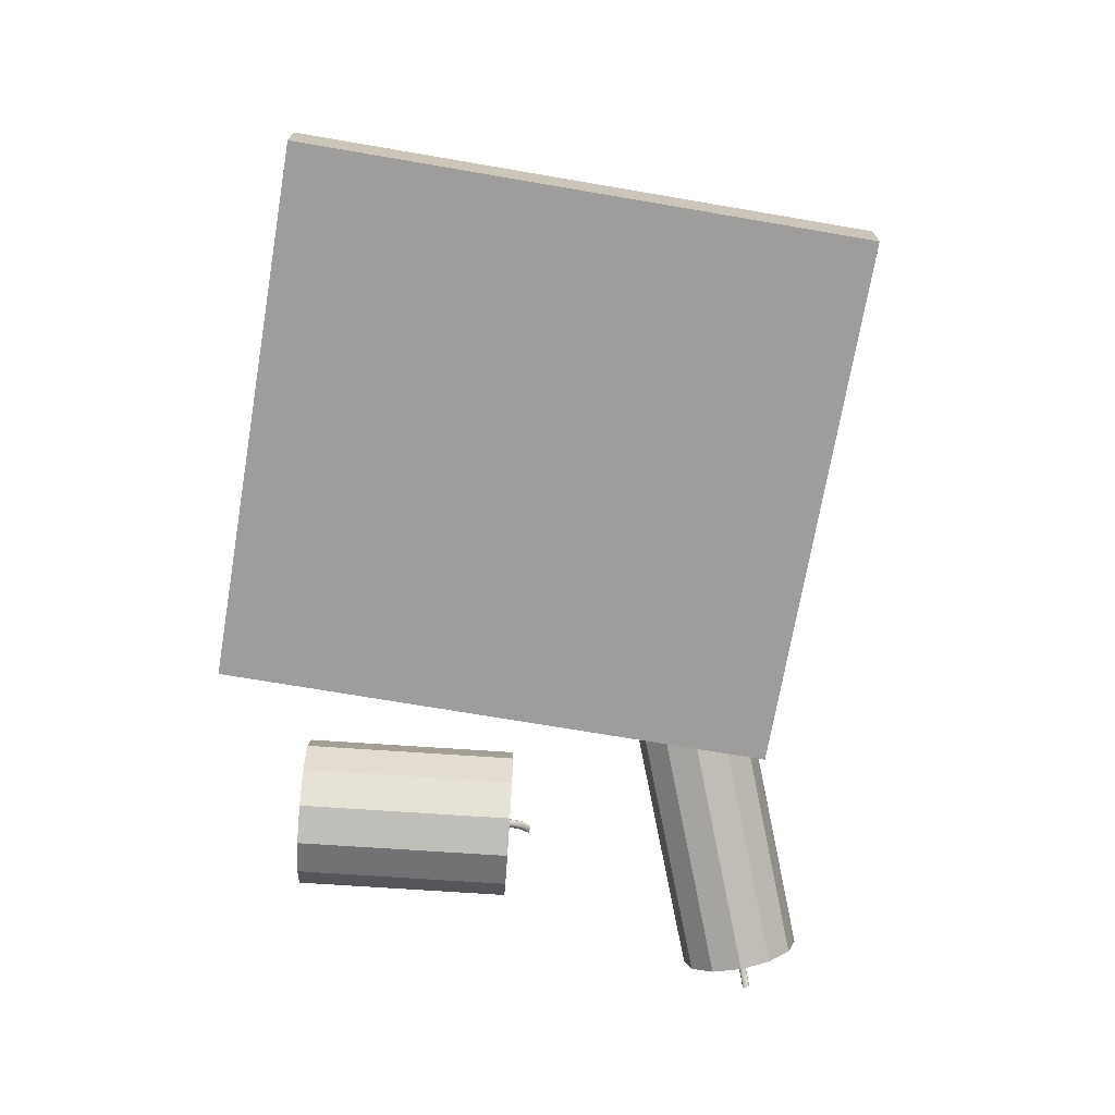
<metadata>
{"format":"obj","ext":"obj","renderer":"f3d","projection":"perspective","resolution":1024,"background":"white","views":[{"elev":-70.7,"azim":-110.3,"up":"+Y"}]}
</metadata>
<code>
g default
v -1.514 0.3346 -3.269
v -0.6894 0.3346 -3.115
v -1.514 0.3676 -3.269
v -0.6894 0.3676 -3.115
v -1.354 0.3676 -4.123
v -0.5296 0.3676 -3.969
v -1.354 0.3346 -4.123
v -0.5296 0.3346 -3.969
v -1.504 0.3676 -3.275
v -0.6988 0.3676 -3.124
v -0.542 0.3676 -3.963
v -1.347 0.3676 -4.113
v -1.514 0.4118 -3.269
v -0.6894 0.4118 -3.115
v -0.6988 0.4118 -3.124
v -1.504 0.4118 -3.275
v -0.5296 0.4118 -3.969
v -0.542 0.4118 -3.963
v -1.354 0.4118 -4.123
v -1.347 0.4118 -4.113
v -0.7668 0.4533 -3.34
v -0.7426 0.4872 -3.366
v -0.7278 0.5332 -3.371
v -0.7264 0.579 -3.355
v -0.7388 0.6124 -3.322
v -0.7616 0.6244 -3.28
v -0.7888 0.6118 -3.242
v -0.813 0.5779 -3.217
v -0.8277 0.5319 -3.212
v -0.8291 0.4861 -3.228
v -0.8167 0.4527 -3.261
v -0.7939 0.4407 -3.302
v -0.3051 0.3379 -3.051
v -0.2809 0.3717 -3.076
v -0.2662 0.4177 -3.081
v -0.2632 0.4617 -3.064
v -0.2756 0.4951 -3.031
v -0.3 0.5089 -2.991
v -0.3271 0.4963 -2.953
v -0.3513 0.4624 -2.928
v -0.3661 0.4164 -2.922
v -0.3675 0.3706 -2.939
v -0.3551 0.3372 -2.972
v -0.3323 0.3253 -3.013
v -0.7778 0.5326 -3.291
v -0.3193 0.3593 -3.047
v -0.3008 0.3852 -3.066
v -0.2935 0.4215 -3.073
v -0.2909 0.4548 -3.059
v -0.2987 0.48 -3.033
v -0.3154 0.4904 -3.001
v -0.3428 0.4824 -2.976
v -0.3614 0.4564 -2.956
v -0.3699 0.4204 -2.951
v -0.3709 0.3853 -2.963
v -0.362 0.3599 -2.989
v -0.3445 0.3507 -3.02
v -0.327 0.4157 -3.012
v -0.3256 0.4176 -3.014
v -0.3288 0.421 -3.017
v -0.3288 0.4235 -3.016
v -0.3279 0.4249 -3.013
v -0.3269 0.4249 -3.009
v -0.3351 0.4259 -3.011
v -0.3365 0.4241 -3.009
v -0.3346 0.4209 -3.007
v -0.3346 0.4184 -3.008
v -0.3343 0.4168 -3.01
v -0.333 0.4161 -3.013
v -0.304 0.4095 -2.998
v -0.3026 0.4113 -2.999
v -0.3018 0.4138 -3
v -0.3017 0.4162 -2.999
v -0.3025 0.418 -2.997
v -0.3039 0.4187 -2.994
v -0.3055 0.418 -2.992
v -0.3069 0.4162 -2.99
v -0.3078 0.4137 -2.99
v -0.3078 0.4112 -2.991
v -0.307 0.4094 -2.993
v -0.3056 0.4088 -2.995
v -0.2856 0.4005 -2.986
v -0.2842 0.4023 -2.988
v -0.2833 0.4048 -2.988
v -0.2833 0.4073 -2.987
v -0.2841 0.4091 -2.985
v -0.2854 0.4097 -2.983
v -0.2871 0.409 -2.98
v -0.2885 0.4072 -2.979
v -0.2893 0.4047 -2.979
v -0.2893 0.4023 -2.979
v -0.2886 0.4005 -2.981
v -0.2872 0.3998 -2.984
v -0.2703 0.3878 -2.977
v -0.2689 0.3896 -2.978
v -0.271 0.392 -2.974
v -0.268 0.392 -2.979
v -0.268 0.3945 -2.978
v -0.2688 0.3963 -2.976
v -0.2701 0.3969 -2.973
v -0.2718 0.3963 -2.971
v -0.2732 0.3944 -2.969
v -0.274 0.392 -2.969
v -0.274 0.3895 -2.97
v -0.2733 0.3877 -2.972
v -0.2719 0.3871 -2.974
v -0.5239 0.4125 -3.208
v -0.7547 0.4703 -3.353
v -0.5118 0.4295 -3.221
v -0.293 0.3548 -3.064
v -0.536 0.3956 -3.196
v -0.5044 0.4525 -3.223
v -0.7352 0.5102 -3.368
v -0.497 0.4755 -3.226
v -0.2736 0.3947 -3.079
v -0.4966 0.4981 -3.218
v -0.7271 0.5561 -3.363
v -0.4948 0.5204 -3.21
v -0.2647 0.4397 -3.073
v -0.501 0.5371 -3.193
v -0.7326 0.5957 -3.338
v -0.5072 0.5538 -3.176
v -0.2694 0.4784 -3.048
v -0.5188 0.5602 -3.156
v -0.7502 0.6184 -3.301
v -0.5308 0.5667 -3.136
v -0.2878 0.502 -3.011
v -0.5444 0.5603 -3.117
v -0.7752 0.6181 -3.261
v -0.558 0.554 -3.097
v -0.3136 0.5026 -2.972
v -0.57 0.5371 -3.085
v -0.8009 0.5948 -3.23
v -0.5821 0.5202 -3.072
v -0.3392 0.4794 -2.94
v -0.5895 0.4972 -3.07
v -0.8204 0.5549 -3.214
v -0.5969 0.4742 -3.067
v -0.3587 0.4394 -2.925
v -0.5976 0.4513 -3.075
v -0.8284 0.509 -3.22
v -0.5983 0.4283 -3.083
v -0.3668 0.3935 -2.931
v -0.5921 0.4117 -3.1
v -0.8229 0.4694 -3.244
v -0.5859 0.395 -3.116
v -0.3613 0.3539 -2.955
v -0.5745 0.389 -3.137
v -0.8053 0.4467 -3.282
v -0.5631 0.383 -3.157
v -0.3437 0.3312 -2.992
v -0.5495 0.3893 -3.177
v -0.7803 0.447 -3.321
v -0.3187 0.3316 -3.032
v -0.7638 0.495 -3.328
v -0.7723 0.493 -3.316
v -0.7602 0.5099 -3.328
v -0.7521 0.5191 -3.338
v -0.7528 0.5329 -3.331
v -0.7472 0.5468 -3.334
v -0.7521 0.5558 -3.323
v -0.7506 0.5706 -3.319
v -0.7583 0.5725 -3.306
v -0.7612 0.5843 -3.297
v -0.7697 0.5785 -3.286
v -0.7762 0.5841 -3.273
v -0.7833 0.5722 -3.267
v -0.7917 0.5701 -3.254
v -0.7954 0.5552 -3.254
v -0.8034 0.546 -3.245
v -0.8028 0.5322 -3.252
v -0.8083 0.5184 -3.248
v -0.8034 0.5093 -3.26
v -0.805 0.4945 -3.263
v -0.7973 0.4926 -3.276
v -0.7944 0.4808 -3.285
v -0.7858 0.4866 -3.297
v -0.7793 0.481 -3.309
v -0.2701 0.39 -2.976
v -0.2696 0.3887 -2.977
v -0.2699 0.3908 -2.976
v -0.2706 0.3899 -2.975
v -0.2695 0.3913 -2.977
v -0.2684 0.3908 -2.978
v -0.2695 0.392 -2.976
v -0.2692 0.3928 -2.976
v -0.268 0.3933 -2.978
v -0.2695 0.3933 -2.976
v -0.2694 0.3941 -2.976
v -0.2684 0.3954 -2.977
v -0.2699 0.3942 -2.975
v -0.2701 0.3948 -2.974
v -0.2695 0.3966 -2.974
v -0.2706 0.3945 -2.974
v -0.271 0.3948 -2.973
v -0.271 0.3966 -2.972
v -0.2714 0.3941 -2.972
v -0.2719 0.394 -2.972
v -0.2725 0.3954 -2.97
v -0.2721 0.3932 -2.972
v -0.2726 0.3927 -2.971
v -0.2736 0.3932 -2.969
v -0.2725 0.392 -2.971
v -0.2728 0.3913 -2.971
v -0.274 0.3907 -2.97
v -0.2725 0.3908 -2.972
v -0.2726 0.39 -2.972
v -0.2737 0.3886 -2.971
v -0.2721 0.3899 -2.973
v -0.272 0.3892 -2.973
v -0.2726 0.3874 -2.973
v -0.2715 0.3895 -2.974
v -0.271 0.3892 -2.975
v -0.2711 0.3874 -2.976
v -0.3008 0.3628 -3.06
v -0.2909 0.3785 -3.071
v -0.3101 0.3722 -3.057
v -0.3122 0.3486 -3.049
v -0.2843 0.3987 -3.075
v -0.2799 0.4196 -3.077
v -0.2972 0.4034 -3.069
v -0.2772 0.439 -3.07
v -0.2771 0.4583 -3.062
v -0.2922 0.4382 -3.066
v -0.281 0.4734 -3.047
v -0.2872 0.4876 -3.032
v -0.2948 0.4674 -3.046
v -0.2966 0.4943 -3.014
v -0.3077 0.4997 -2.996
v -0.3071 0.4852 -3.017
v -0.3207 0.4952 -2.979
v -0.335 0.4893 -2.964
v -0.3291 0.4864 -2.988
v -0.3451 0.4748 -2.952
v -0.3563 0.4594 -2.942
v -0.3521 0.4694 -2.966
v -0.3619 0.439 -2.938
v -0.368 0.4184 -2.937
v -0.3656 0.4384 -2.954
v -0.3684 0.3978 -2.943
v -0.3692 0.378 -2.951
v -0.3704 0.4029 -2.957
v -0.3636 0.3624 -2.965
v -0.3585 0.3485 -2.98
v -0.3664 0.3726 -2.976
v -0.348 0.3422 -2.998
v -0.3384 0.338 -3.017
v -0.3532 0.3553 -3.005
v -0.3248 0.3422 -3.033
v -0.3319 0.355 -3.034
v -0.3166 0.39 -3.039
v -0.3132 0.4014 -3.04
v -0.3263 0.4167 -3.013
v -0.3232 0.3875 -3.03
v -0.3092 0.4098 -3.048
v -0.3112 0.4213 -3.045
v -0.3272 0.4193 -3.015
v -0.3069 0.4317 -3.046
v -0.3098 0.4392 -3.038
v -0.3288 0.4223 -3.016
v -0.3082 0.4501 -3.033
v -0.3133 0.4524 -3.023
v -0.3284 0.4242 -3.014
v -0.3152 0.4611 -3.014
v -0.3212 0.4577 -3.005
v -0.3274 0.4249 -3.011
v -0.3299 0.4617 -2.997
v -0.339 0.4541 -2.993
v -0.331 0.4254 -3.01
v -0.3456 0.4516 -2.984
v -0.3489 0.4402 -2.983
v -0.3358 0.425 -3.01
v -0.3536 0.4321 -2.975
v -0.3522 0.4207 -2.979
v -0.3355 0.4225 -3.008
v -0.3561 0.4096 -2.977
v -0.3528 0.4019 -2.985
v -0.3346 0.4197 -3.007
v -0.3536 0.3906 -2.989
v -0.3481 0.3883 -2.999
v -0.3345 0.4176 -3.009
v -0.3454 0.3798 -3.007
v -0.3387 0.3834 -3.016
v -0.3336 0.4165 -3.011
v -0.3311 0.3795 -3.025
v -0.33 0.4159 -3.012
v -0.3148 0.4135 -3.006
v -0.3141 0.4144 -3.006
v -0.3033 0.4104 -2.998
v -0.3155 0.4126 -3.005
v -0.315 0.4161 -3.007
v -0.3153 0.4174 -3.008
v -0.3022 0.4125 -2.999
v -0.3153 0.4186 -3.008
v -0.3153 0.4199 -3.007
v -0.3018 0.415 -2.999
v -0.3153 0.4207 -3.006
v -0.3152 0.4215 -3.005
v -0.3021 0.4171 -2.998
v -0.3154 0.4216 -3.003
v -0.3154 0.4218 -3.001
v -0.3032 0.4183 -2.995
v -0.3186 0.422 -3.002
v -0.3203 0.4219 -3.001
v -0.3047 0.4183 -2.993
v -0.321 0.421 -3
v -0.3217 0.4201 -3
v -0.3062 0.4171 -2.991
v -0.3216 0.4188 -2.999
v -0.3212 0.4173 -2.998
v -0.3073 0.4149 -2.99
v -0.3212 0.4161 -2.999
v -0.3212 0.4148 -2.999
v -0.3078 0.4125 -2.991
v -0.3209 0.414 -3
v -0.3207 0.4131 -3.002
v -0.3074 0.4103 -2.992
v -0.32 0.4128 -3.003
v -0.3193 0.4125 -3.004
v -0.3063 0.4091 -2.994
v -0.3178 0.4126 -3.005
v -0.3048 0.4091 -2.997
v -0.2941 0.4059 -2.993
v -0.2934 0.4068 -2.994
v -0.2849 0.4014 -2.987
v -0.2948 0.405 -2.992
v -0.293 0.4081 -2.994
v -0.2925 0.4093 -2.994
v -0.2837 0.4036 -2.988
v -0.2925 0.4105 -2.993
v -0.2925 0.4118 -2.993
v -0.2833 0.406 -2.988
v -0.2929 0.4126 -2.992
v -0.2933 0.4135 -2.991
v -0.2837 0.4082 -2.986
v -0.294 0.4139 -2.99
v -0.2947 0.4142 -2.988
v -0.2848 0.4094 -2.984
v -0.2955 0.4138 -2.987
v -0.2963 0.4135 -2.986
v -0.2863 0.4094 -2.982
v -0.297 0.4126 -2.985
v -0.2977 0.4117 -2.985
v -0.2878 0.4081 -2.98
v -0.2981 0.4104 -2.984
v -0.2985 0.4092 -2.984
v -0.2889 0.406 -2.979
v -0.2985 0.408 -2.985
v -0.2986 0.4068 -2.985
v -0.2893 0.4035 -2.979
v -0.2982 0.4059 -2.986
v -0.2978 0.405 -2.987
v -0.289 0.4014 -2.98
v -0.2971 0.4046 -2.988
v -0.2964 0.4043 -2.99
v -0.2879 0.4002 -2.983
v -0.2956 0.4047 -2.991
v -0.2864 0.4002 -2.985
v -0.2772 0.3951 -2.982
v -0.2765 0.396 -2.983
v -0.2779 0.3941 -2.981
v -0.2761 0.3972 -2.983
v -0.2757 0.3984 -2.983
v -0.2757 0.3997 -2.983
v -0.2756 0.4009 -2.982
v -0.276 0.4018 -2.981
v -0.2764 0.4027 -2.98
v -0.2771 0.403 -2.979
v -0.2778 0.4033 -2.978
v -0.2786 0.403 -2.977
v -0.2794 0.4026 -2.976
v -0.2801 0.4017 -2.975
v -0.2808 0.4008 -2.974
v -0.2812 0.3996 -2.974
v -0.2817 0.3984 -2.974
v -0.2817 0.3971 -2.974
v -0.2817 0.3959 -2.975
v -0.2813 0.395 -2.976
v -0.2809 0.3941 -2.977
v -0.2802 0.3938 -2.978
v -0.2795 0.3935 -2.979
v -0.2787 0.3938 -2.98
v -0.2372 0.3502 -3.746
v -0.1959 0.3933 -3.734
v -0.1807 0.4522 -3.729
v -0.1959 0.5111 -3.734
v -0.2372 0.5542 -3.746
v -0.2937 0.57 -3.763
v -0.3502 0.5542 -3.779
v -0.3916 0.5111 -3.792
v -0.4067 0.4522 -3.796
v -0.3916 0.3933 -3.792
v -0.3502 0.3502 -3.779
v -0.2937 0.3345 -3.763
v -0.3326 0.3502 -3.423
v -0.2912 0.3933 -3.41
v -0.2761 0.4522 -3.406
v -0.2916 0.5094 -3.409
v -0.333 0.5525 -3.421
v -0.3891 0.57 -3.439
v -0.4456 0.5542 -3.456
v -0.4869 0.5111 -3.468
v -0.5021 0.4522 -3.472
v -0.4869 0.3933 -3.468
v -0.4456 0.3502 -3.456
v -0.3891 0.3345 -3.439
v -0.2937 0.4522 -3.763
v -0.3434 0.374 -3.435
v -0.3117 0.4071 -3.425
v -0.2992 0.4522 -3.425
v -0.3112 0.4956 -3.427
v -0.3432 0.5287 -3.435
v -0.3867 0.5425 -3.447
v -0.4286 0.5304 -3.465
v -0.4603 0.4974 -3.474
v -0.4725 0.4522 -3.475
v -0.4609 0.4071 -3.472
v -0.4291 0.374 -3.463
v -0.3858 0.3619 -3.45
v -0.3833 0.4468 -3.446
v -0.3808 0.4491 -3.446
v -0.3791 0.4522 -3.448
v -0.38 0.4554 -3.448
v -0.3828 0.4577 -3.448
v -0.3867 0.4586 -3.447
v -0.3887 0.4577 -3.453
v -0.3912 0.4554 -3.454
v -0.3927 0.4522 -3.452
v -0.3917 0.4491 -3.452
v -0.3892 0.4468 -3.451
v -0.3858 0.4459 -3.45
v -0.3881 0.4461 -3.43
v -0.3856 0.4484 -3.429
v -0.3847 0.4516 -3.429
v -0.3856 0.4548 -3.429
v -0.3881 0.4571 -3.43
v -0.3914 0.4579 -3.431
v -0.3948 0.4571 -3.432
v -0.3973 0.4548 -3.433
v -0.3982 0.4516 -3.433
v -0.3973 0.4484 -3.433
v -0.3948 0.4461 -3.432
v -0.3914 0.4453 -3.431
v -0.392 0.4408 -3.417
v -0.3895 0.4431 -3.416
v -0.3886 0.4463 -3.416
v -0.3895 0.4495 -3.416
v -0.392 0.4518 -3.417
v -0.3954 0.4526 -3.418
v -0.3988 0.4518 -3.419
v -0.4013 0.4495 -3.419
v -0.4022 0.4463 -3.42
v -0.4013 0.4431 -3.419
v -0.3988 0.4408 -3.419
v -0.3954 0.44 -3.418
v -0.3955 0.4298 -3.405
v -0.393 0.4321 -3.404
v -0.3989 0.4353 -3.406
v -0.3921 0.4353 -3.404
v -0.393 0.4385 -3.404
v -0.3955 0.4408 -3.405
v -0.3989 0.4416 -3.406
v -0.4023 0.4408 -3.407
v -0.4047 0.4385 -3.408
v -0.4056 0.4353 -3.408
v -0.4047 0.4321 -3.408
v -0.4023 0.4298 -3.407
v -0.3989 0.429 -3.406
g pCube190
f 1 2 4 3
f 9 10 11 12
f 5 6 8 7
f 7 8 2 1
f 2 8 6 4
f 7 1 3 5
f 13 14 15 16
f 14 17 18 15
f 17 19 20 18
f 19 13 16 20
f 3 4 14 13
f 10 9 16 15
f 4 6 17 14
f 11 10 15 18
f 6 5 19 17
f 12 11 18 20
f 5 3 13 19
f 9 12 20 16
f 111 21 108 107
f 109 22 113 112
f 114 23 117 116
f 118 24 121 120
f 122 25 125 124
f 126 26 129 128
f 130 27 133 132
f 134 28 137 136
f 138 29 141 140
f 142 30 145 144
f 146 31 149 148
f 150 32 153 152
f 157 22 108 155
f 159 23 113 158
f 161 24 117 160
f 163 25 121 162
f 165 26 125 164
f 167 27 129 166
f 169 28 133 168
f 171 29 137 170
f 173 30 141 172
f 175 31 145 174
f 177 32 149 176
f 156 21 153 178
f 182 94 180 179
f 181 95 184 183
f 185 97 187 186
f 188 98 190 189
f 191 99 193 192
f 194 100 196 195
f 197 101 199 198
f 200 102 202 201
f 203 103 205 204
f 206 104 208 207
f 209 105 211 210
f 212 106 214 213
f 218 33 110 215
f 216 34 115 219
f 220 35 119 222
f 223 36 123 225
f 226 37 127 228
f 229 38 131 231
f 232 39 135 234
f 235 40 139 237
f 238 41 143 240
f 241 42 147 243
f 244 43 151 246
f 247 44 154 249
f 254 46 217 251
f 252 47 221 255
f 256 48 224 258
f 259 49 227 261
f 262 50 230 264
f 265 51 233 267
f 268 52 236 270
f 271 53 239 273
f 274 54 242 276
f 277 55 245 279
f 280 56 248 282
f 283 57 250 285
f 290 58 253 287
f 288 59 257 291
f 292 60 260 294
f 295 61 263 297
f 298 62 266 300
f 301 63 269 303
f 304 64 272 306
f 307 65 275 309
f 310 66 278 312
f 313 67 281 315
f 316 68 284 318
f 319 69 286 321
f 326 70 289 323
f 324 71 293 327
f 328 72 296 330
f 331 73 299 333
f 334 74 302 336
f 337 75 305 339
f 340 76 308 342
f 343 77 311 345
f 346 78 314 348
f 349 79 317 351
f 352 80 320 354
f 355 81 322 357
f 361 82 325 359
f 360 83 329 362
f 363 84 332 364
f 365 85 335 366
f 367 86 338 368
f 369 87 341 370
f 371 88 344 372
f 373 89 347 374
f 375 90 350 376
f 377 91 353 378
f 379 92 356 380
f 381 93 358 382
f 108 22 109 107
f 109 34 110 107
f 110 33 111 107
f 113 23 114 112
f 114 35 115 112
f 115 34 109 112
f 117 24 118 116
f 118 36 119 116
f 119 35 114 116
f 121 25 122 120
f 122 37 123 120
f 123 36 118 120
f 125 26 126 124
f 126 38 127 124
f 127 37 122 124
f 129 27 130 128
f 130 39 131 128
f 131 38 126 128
f 133 28 134 132
f 134 40 135 132
f 135 39 130 132
f 137 29 138 136
f 138 41 139 136
f 139 40 134 136
f 141 30 142 140
f 142 42 143 140
f 143 41 138 140
f 145 31 146 144
f 146 43 147 144
f 147 42 142 144
f 149 32 150 148
f 150 44 151 148
f 151 43 146 148
f 153 21 111 152
f 111 33 154 152
f 154 44 150 152
f 108 21 156 155
f 156 45 157 155
f 113 22 157 158
f 157 45 159 158
f 117 23 159 160
f 159 45 161 160
f 121 24 161 162
f 161 45 163 162
f 125 25 163 164
f 163 45 165 164
f 129 26 165 166
f 165 45 167 166
f 133 27 167 168
f 167 45 169 168
f 137 28 169 170
f 169 45 171 170
f 141 29 171 172
f 171 45 173 172
f 145 30 173 174
f 173 45 175 174
f 149 31 175 176
f 175 45 177 176
f 153 32 177 178
f 177 45 156 178
f 180 95 181 179
f 181 96 182 179
f 184 97 185 183
f 185 96 181 183
f 187 98 188 186
f 188 96 185 186
f 190 99 191 189
f 191 96 188 189
f 193 100 194 192
f 194 96 191 192
f 196 101 197 195
f 197 96 194 195
f 199 102 200 198
f 200 96 197 198
f 202 103 203 201
f 203 96 200 201
f 205 104 206 204
f 206 96 203 204
f 208 105 209 207
f 209 96 206 207
f 211 106 212 210
f 212 96 209 210
f 214 94 182 213
f 182 96 212 213
f 110 34 216 215
f 216 47 217 215
f 217 46 218 215
f 115 35 220 219
f 220 48 221 219
f 221 47 216 219
f 119 36 223 222
f 223 49 224 222
f 224 48 220 222
f 123 37 226 225
f 226 50 227 225
f 227 49 223 225
f 127 38 229 228
f 229 51 230 228
f 230 50 226 228
f 131 39 232 231
f 232 52 233 231
f 233 51 229 231
f 135 40 235 234
f 235 53 236 234
f 236 52 232 234
f 139 41 238 237
f 238 54 239 237
f 239 53 235 237
f 143 42 241 240
f 241 55 242 240
f 242 54 238 240
f 147 43 244 243
f 244 56 245 243
f 245 55 241 243
f 151 44 247 246
f 247 57 248 246
f 248 56 244 246
f 154 33 218 249
f 218 46 250 249
f 250 57 247 249
f 217 47 252 251
f 252 59 253 251
f 253 58 254 251
f 221 48 256 255
f 256 60 257 255
f 257 59 252 255
f 224 49 259 258
f 259 61 260 258
f 260 60 256 258
f 227 50 262 261
f 262 62 263 261
f 263 61 259 261
f 230 51 265 264
f 265 63 266 264
f 266 62 262 264
f 233 52 268 267
f 268 64 269 267
f 269 63 265 267
f 236 53 271 270
f 271 65 272 270
f 272 64 268 270
f 239 54 274 273
f 274 66 275 273
f 275 65 271 273
f 242 55 277 276
f 277 67 278 276
f 278 66 274 276
f 245 56 280 279
f 280 68 281 279
f 281 67 277 279
f 248 57 283 282
f 283 69 284 282
f 284 68 280 282
f 250 46 254 285
f 254 58 286 285
f 286 69 283 285
f 253 59 288 287
f 288 71 289 287
f 289 70 290 287
f 257 60 292 291
f 292 72 293 291
f 293 71 288 291
f 260 61 295 294
f 295 73 296 294
f 296 72 292 294
f 263 62 298 297
f 298 74 299 297
f 299 73 295 297
f 266 63 301 300
f 301 75 302 300
f 302 74 298 300
f 269 64 304 303
f 304 76 305 303
f 305 75 301 303
f 272 65 307 306
f 307 77 308 306
f 308 76 304 306
f 275 66 310 309
f 310 78 311 309
f 311 77 307 309
f 278 67 313 312
f 313 79 314 312
f 314 78 310 312
f 281 68 316 315
f 316 80 317 315
f 317 79 313 315
f 284 69 319 318
f 319 81 320 318
f 320 80 316 318
f 286 58 290 321
f 290 70 322 321
f 322 81 319 321
f 289 71 324 323
f 324 83 325 323
f 325 82 326 323
f 293 72 328 327
f 328 84 329 327
f 329 83 324 327
f 296 73 331 330
f 331 85 332 330
f 332 84 328 330
f 299 74 334 333
f 334 86 335 333
f 335 85 331 333
f 302 75 337 336
f 337 87 338 336
f 338 86 334 336
f 305 76 340 339
f 340 88 341 339
f 341 87 337 339
f 308 77 343 342
f 343 89 344 342
f 344 88 340 342
f 311 78 346 345
f 346 90 347 345
f 347 89 343 345
f 314 79 349 348
f 349 91 350 348
f 350 90 346 348
f 317 80 352 351
f 352 92 353 351
f 353 91 349 351
f 320 81 355 354
f 355 93 356 354
f 356 92 352 354
f 322 70 326 357
f 326 82 358 357
f 358 93 355 357
f 325 83 360 359
f 360 95 180 359
f 180 94 361 359
f 329 84 363 362
f 363 97 184 362
f 184 95 360 362
f 332 85 365 364
f 365 98 187 364
f 187 97 363 364
f 335 86 367 366
f 367 99 190 366
f 190 98 365 366
f 338 87 369 368
f 369 100 193 368
f 193 99 367 368
f 341 88 371 370
f 371 101 196 370
f 196 100 369 370
f 344 89 373 372
f 373 102 199 372
f 199 101 371 372
f 347 90 375 374
f 375 103 202 374
f 202 102 373 374
f 350 91 377 376
f 377 104 205 376
f 205 103 375 376
f 353 92 379 378
f 379 105 208 378
f 208 104 377 378
f 356 93 381 380
f 381 106 211 380
f 211 105 379 380
f 358 82 361 382
f 361 94 214 382
f 214 106 381 382
f 383 384 396 395
f 384 385 397 396
f 385 386 398 397
f 386 387 399 398
f 387 388 400 399
f 388 389 401 400
f 389 390 402 401
f 390 391 403 402
f 391 392 404 403
f 392 393 405 404
f 393 394 406 405
f 394 383 395 406
f 384 383 407
f 385 384 407
f 386 385 407
f 387 386 407
f 388 387 407
f 389 388 407
f 390 389 407
f 391 390 407
f 392 391 407
f 393 392 407
f 394 393 407
f 383 394 407
f 456 457 458
f 457 459 458
f 459 460 458
f 460 461 458
f 461 462 458
f 462 463 458
f 463 464 458
f 464 465 458
f 465 466 458
f 466 467 458
f 467 468 458
f 468 456 458
f 395 396 409 408
f 396 397 410 409
f 397 398 411 410
f 398 399 412 411
f 399 400 413 412
f 400 401 414 413
f 401 402 415 414
f 402 403 416 415
f 403 404 417 416
f 404 405 418 417
f 405 406 419 418
f 406 395 408 419
f 408 409 421 420
f 409 410 422 421
f 410 411 423 422
f 411 412 424 423
f 412 413 425 424
f 413 414 426 425
f 414 415 427 426
f 415 416 428 427
f 416 417 429 428
f 417 418 430 429
f 418 419 431 430
f 419 408 420 431
f 420 421 433 432
f 421 422 434 433
f 422 423 435 434
f 423 424 436 435
f 424 425 437 436
f 425 426 438 437
f 426 427 439 438
f 427 428 440 439
f 428 429 441 440
f 429 430 442 441
f 430 431 443 442
f 431 420 432 443
f 432 433 445 444
f 433 434 446 445
f 434 435 447 446
f 435 436 448 447
f 436 437 449 448
f 437 438 450 449
f 438 439 451 450
f 439 440 452 451
f 440 441 453 452
f 441 442 454 453
f 442 443 455 454
f 443 432 444 455
f 444 445 457 456
f 445 446 459 457
f 446 447 460 459
f 447 448 461 460
f 448 449 462 461
f 449 450 463 462
f 450 451 464 463
f 451 452 465 464
f 452 453 466 465
f 453 454 467 466
f 454 455 468 467
f 455 444 456 468

</code>
